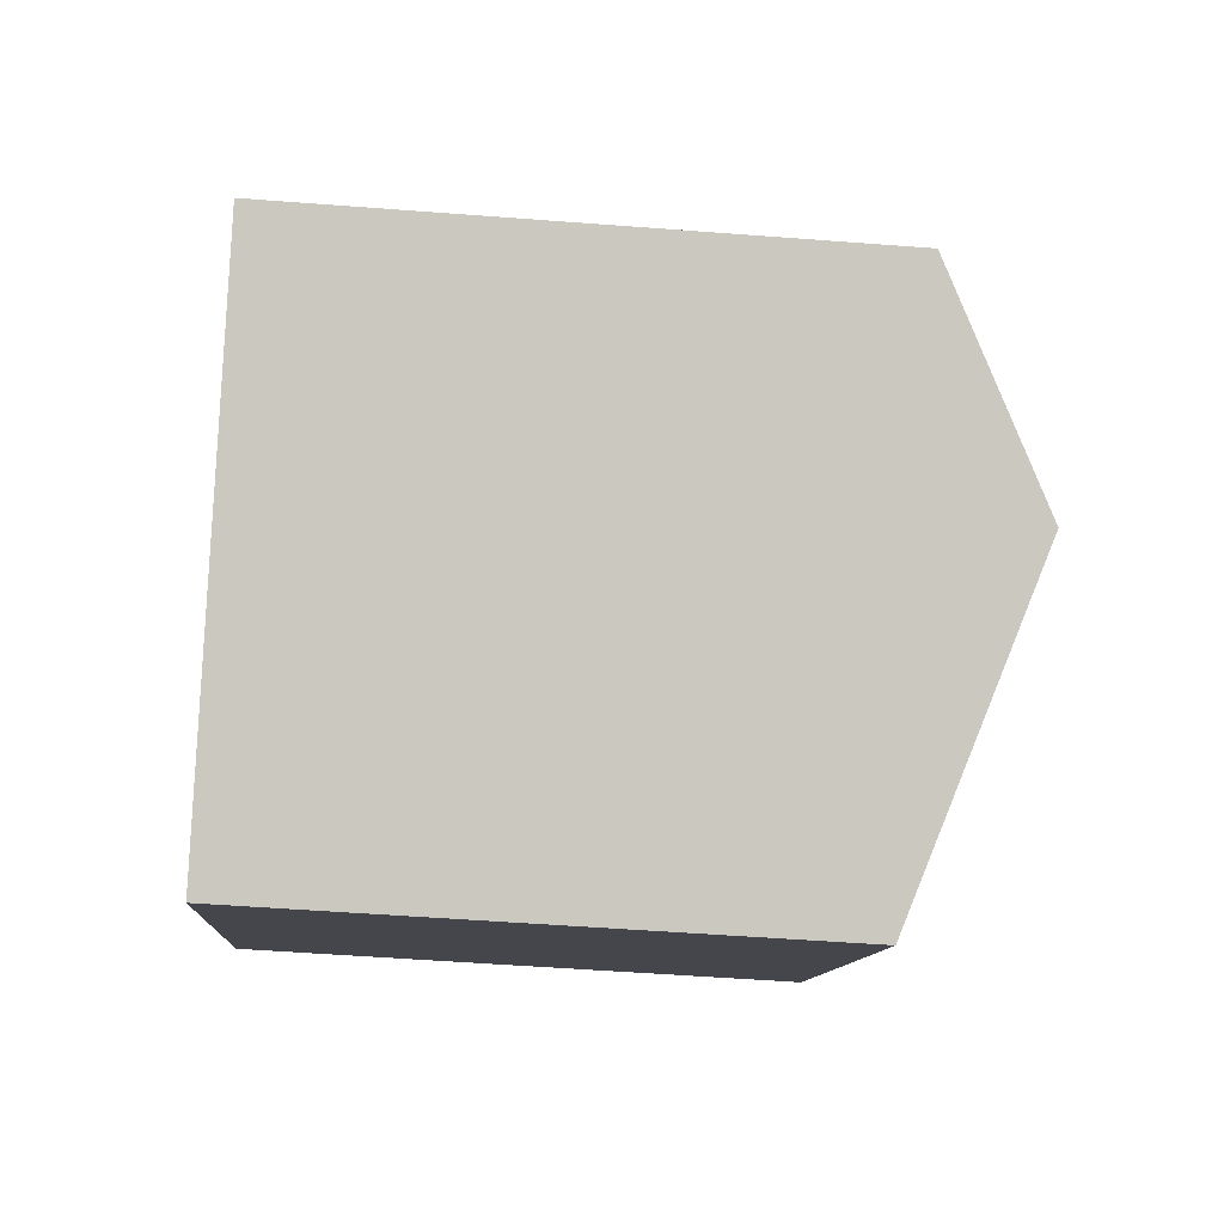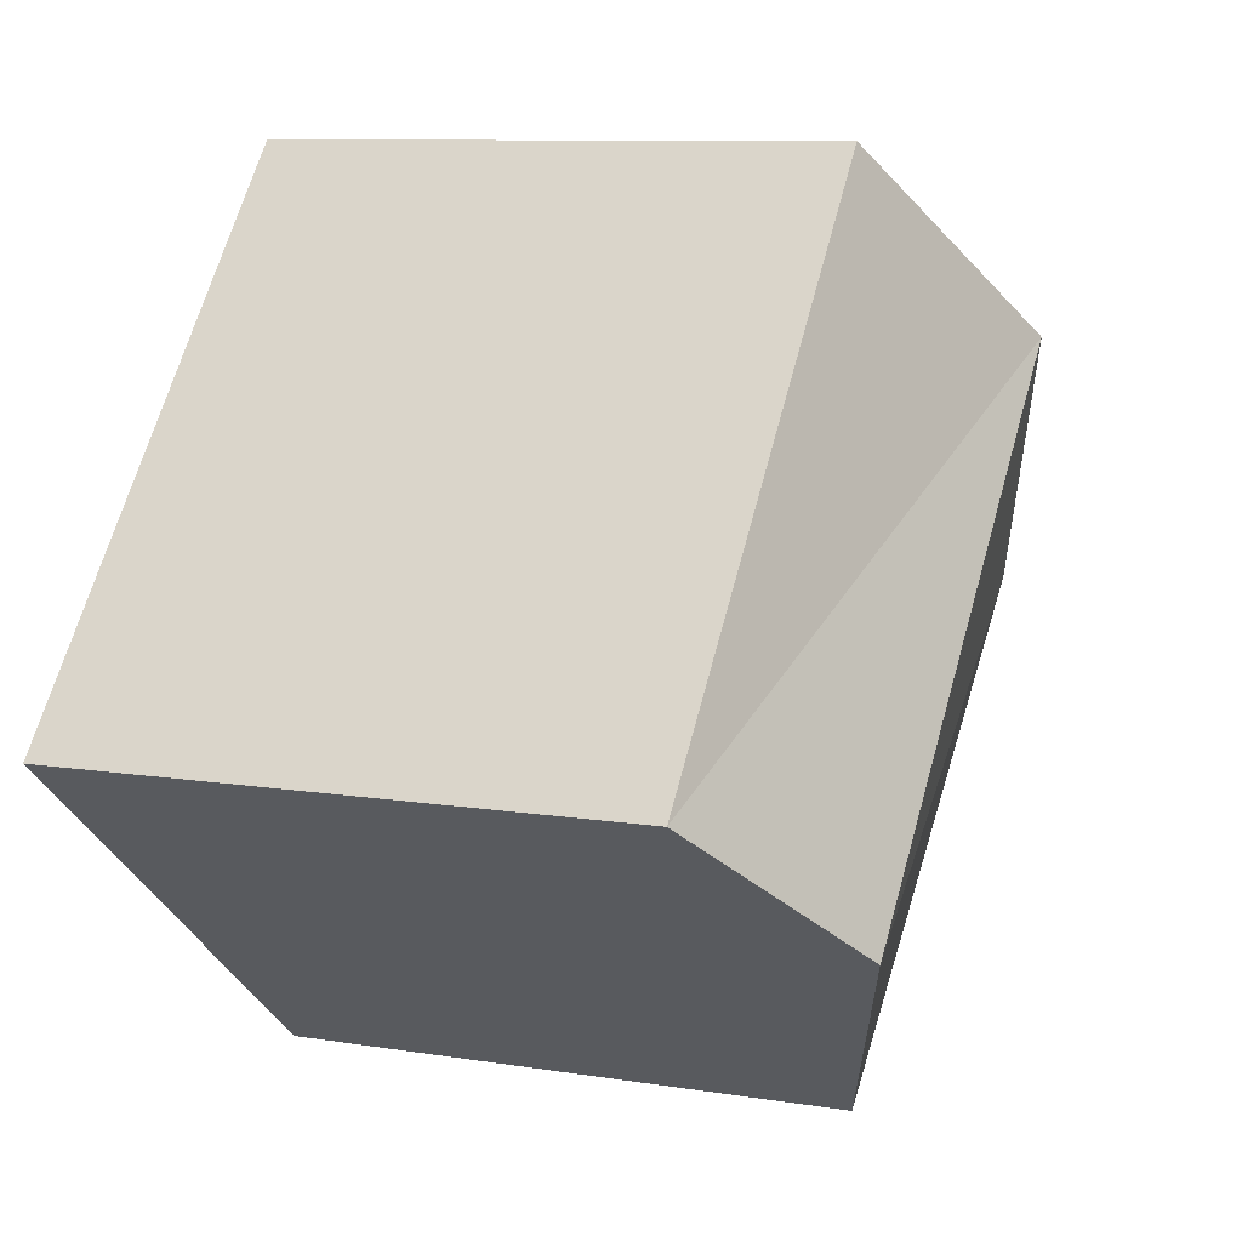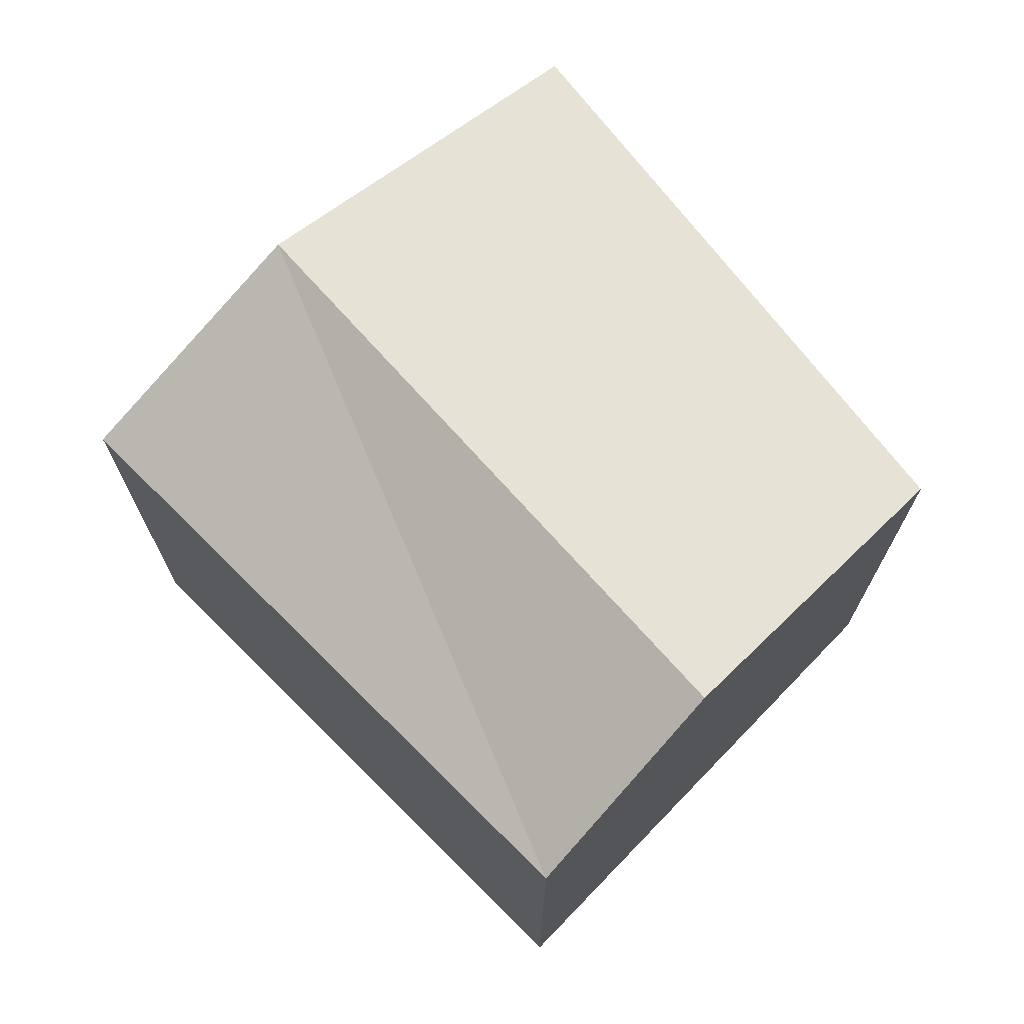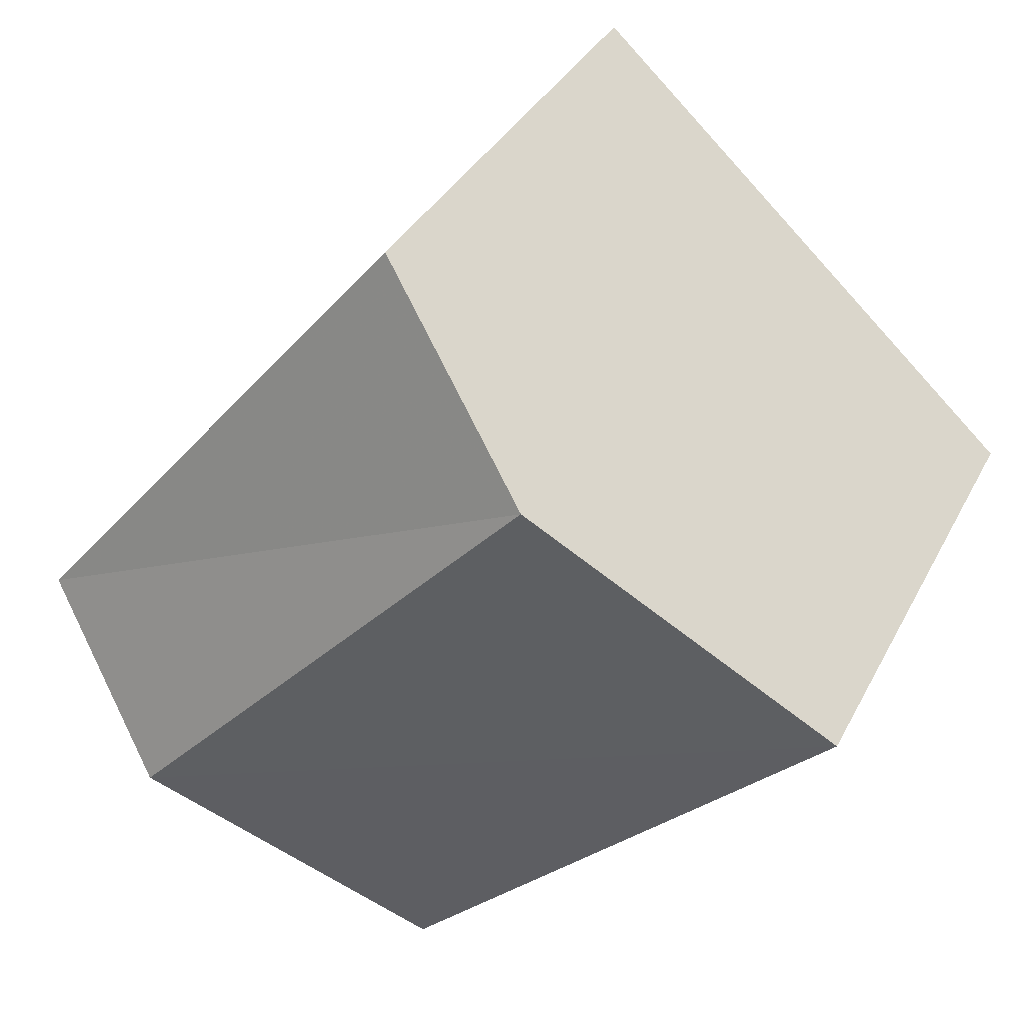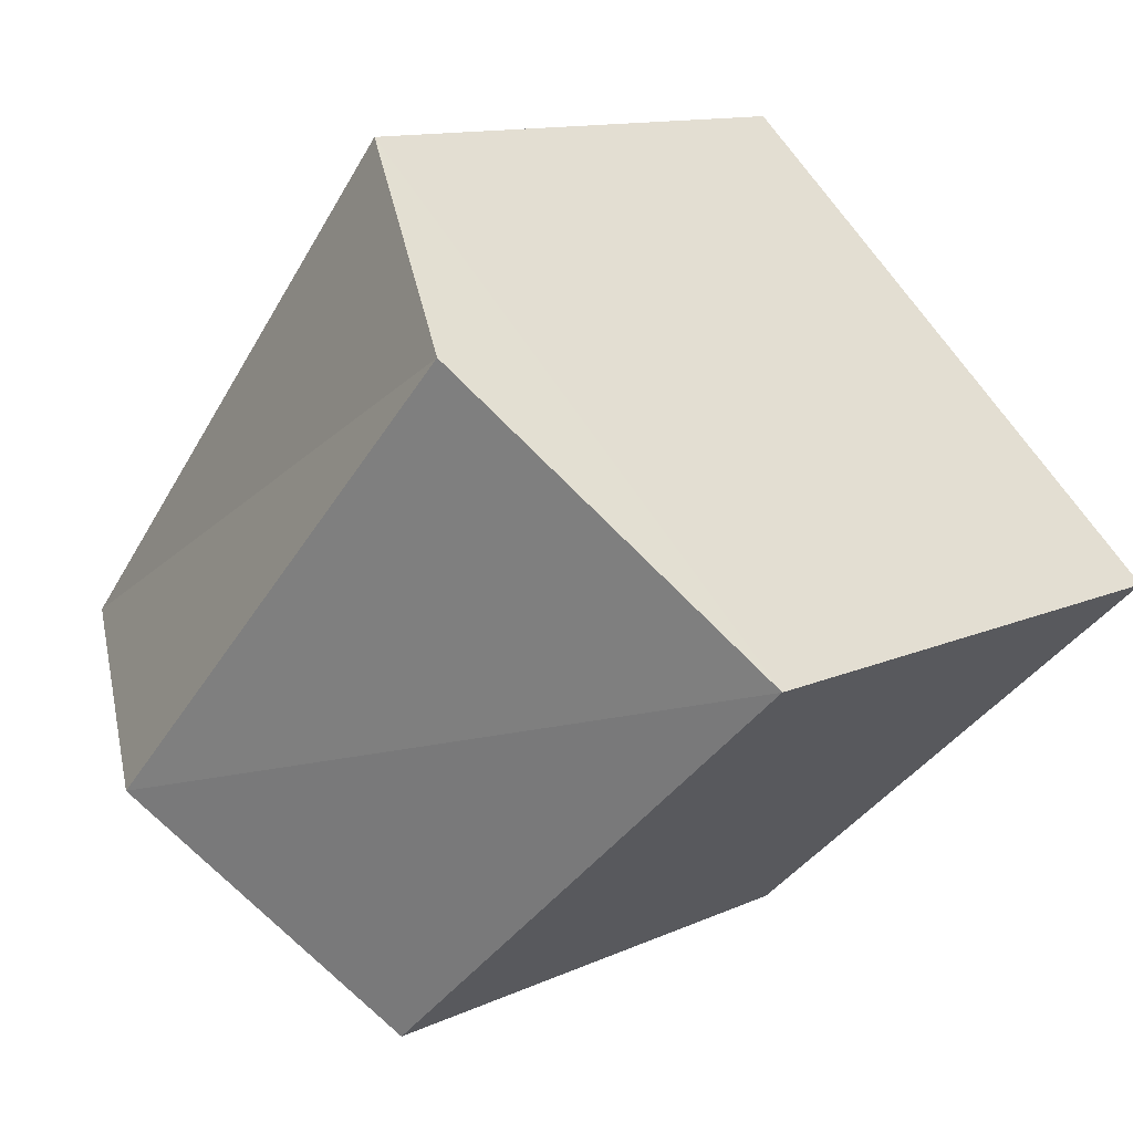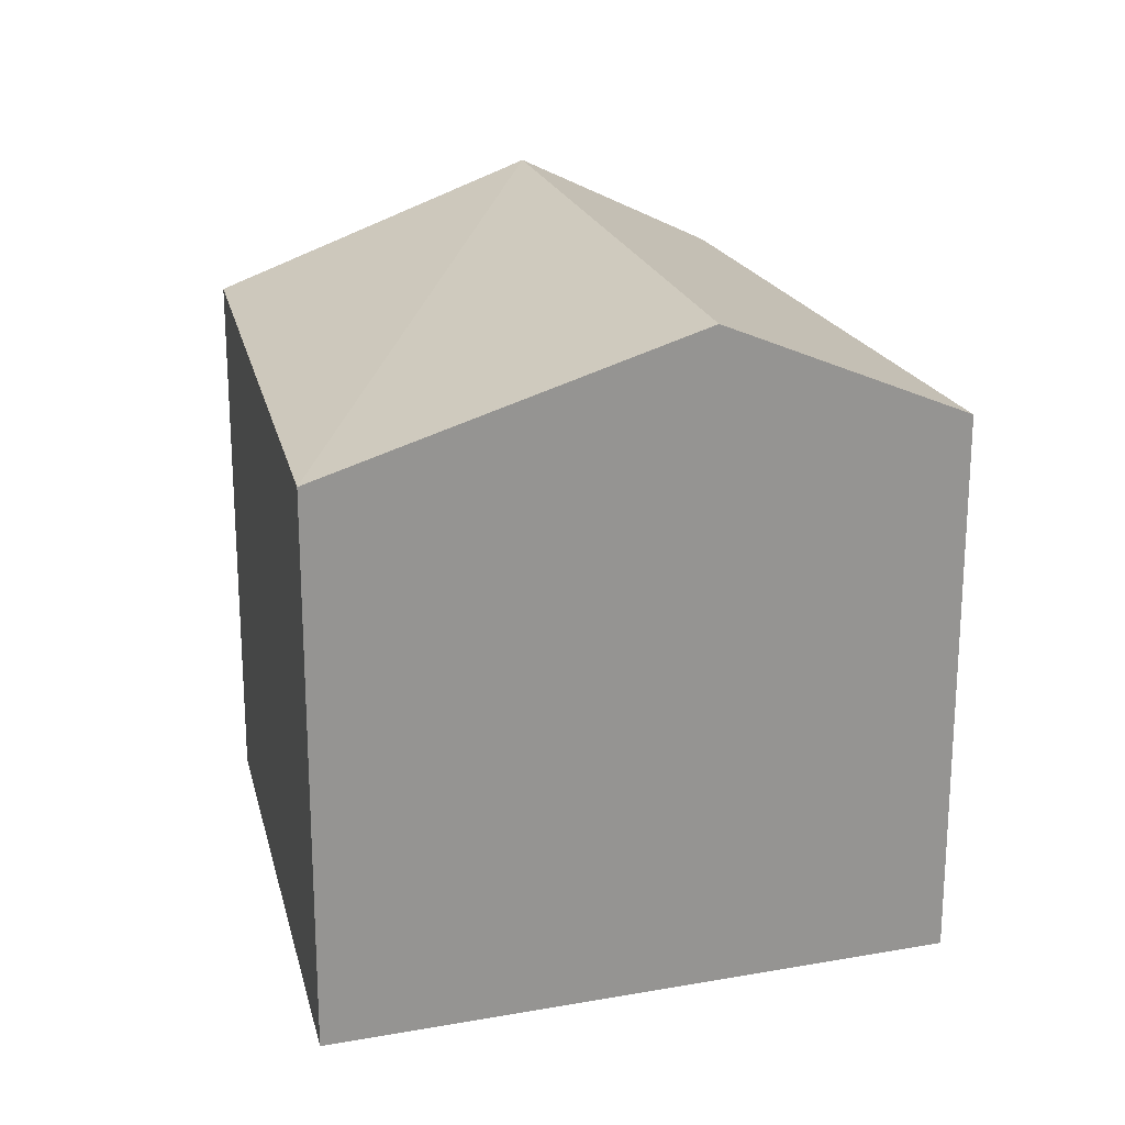
<metadata>
{"format":"obj","ext":"obj","renderer":"f3d","projection":"perspective","resolution":1024,"background":"white","views":[{"elev":-52.7,"azim":-94.7,"up":"+Y"},{"elev":9.4,"azim":-66.8,"up":"+Y"},{"elev":72.9,"azim":-85.0,"up":"+Z"},{"elev":34.4,"azim":24.0,"up":"+Y"},{"elev":11.8,"azim":42.1,"up":"+Y"},{"elev":22.4,"azim":120.1,"up":"+Z"}]}
</metadata>
<code>
v -1.257e+04 -3.807e+04 39
v -1.256e+04 -3.806e+04 40.26
v -1.257e+04 -3.806e+04 39
v -1.257e+04 -3.807e+04 40.26
v -1.256e+04 -3.807e+04 39
v -1.257e+04 -3.807e+04 39
v -1.257e+04 -3.806e+04 32.63
v -1.257e+04 -3.807e+04 32.63
v -1.256e+04 -3.807e+04 32.63
v -1.257e+04 -3.807e+04 32.63
f 1 2 3
f 4 2 1
f 2 4 5
f 5 4 6
f 4 1 6
f 2 5 3
f 3 7 8
f 1 3 8
f 5 9 7
f 3 5 7
f 5 10 9
f 5 6 10
f 6 8 10
f 6 1 8

</code>
